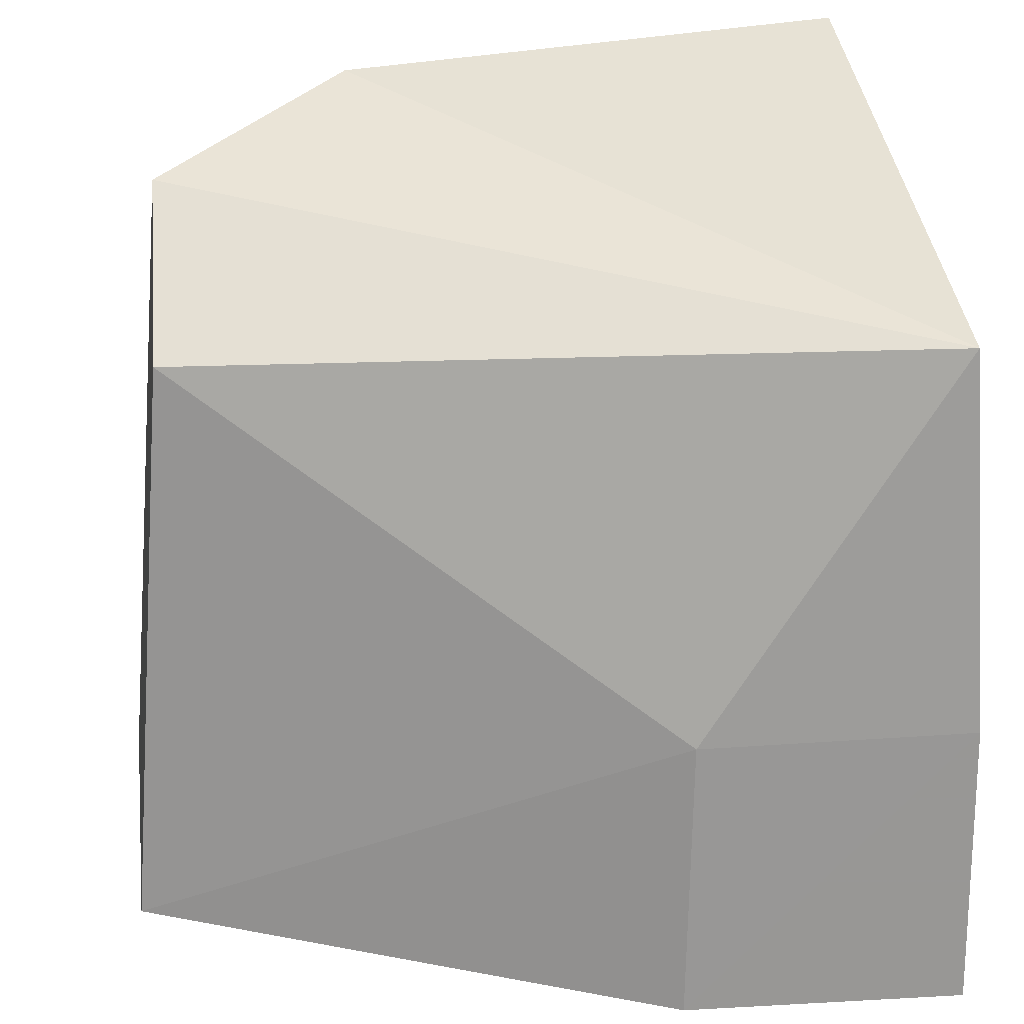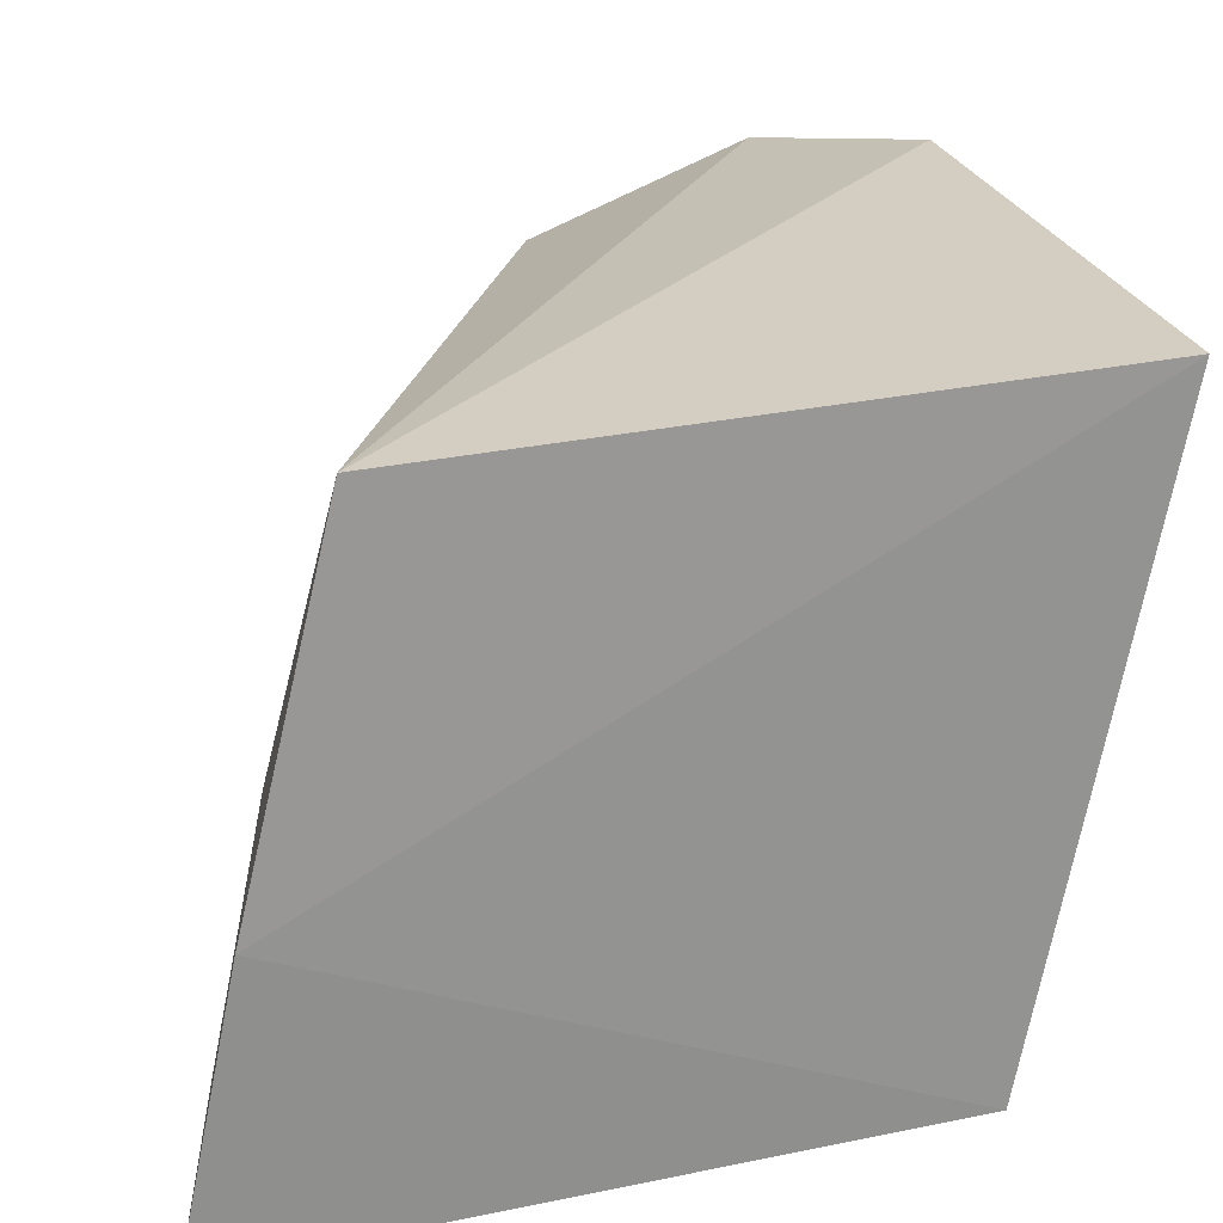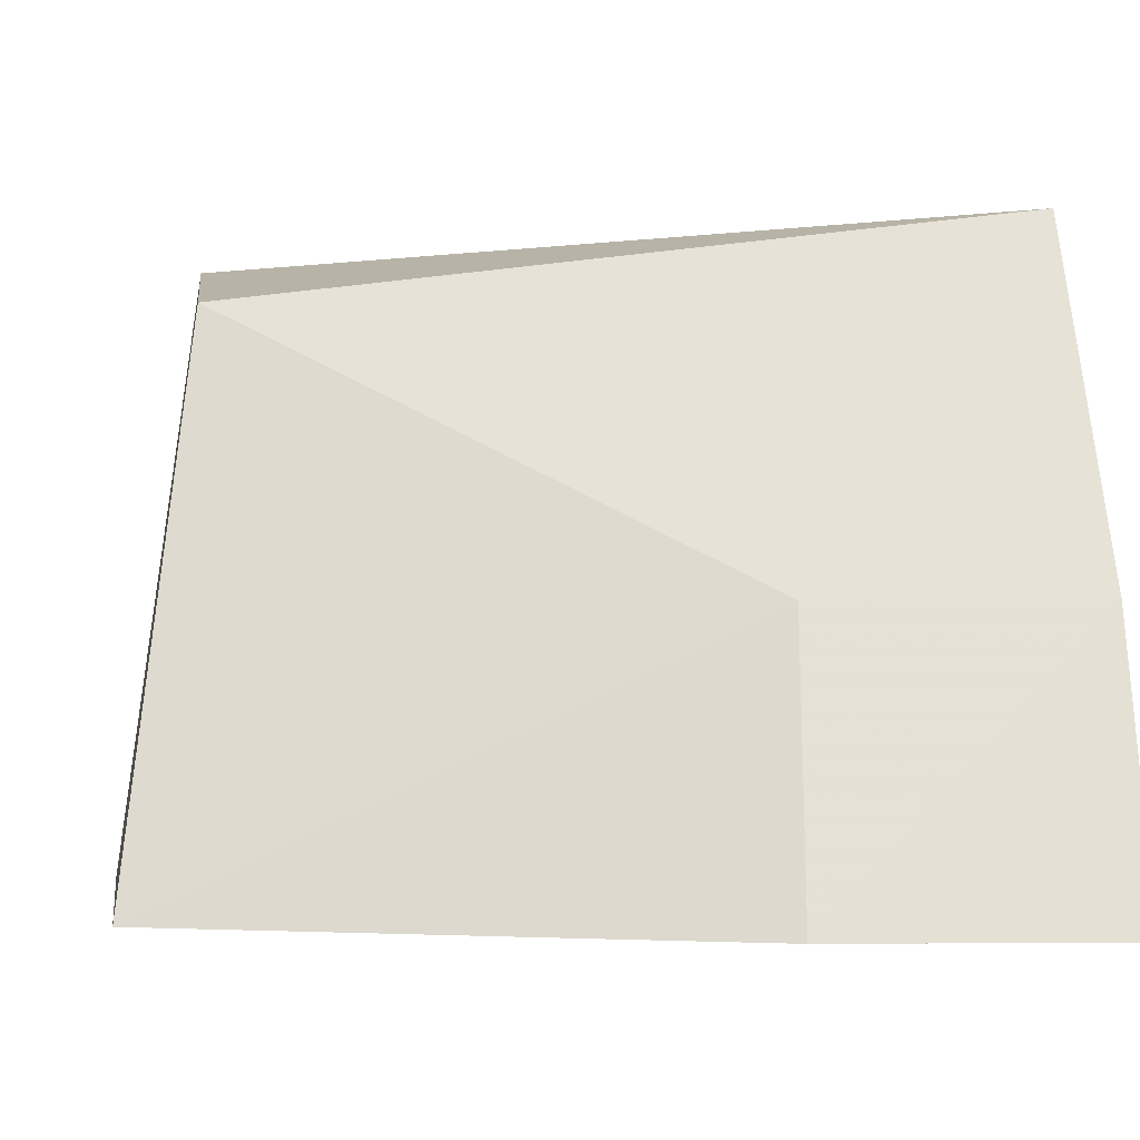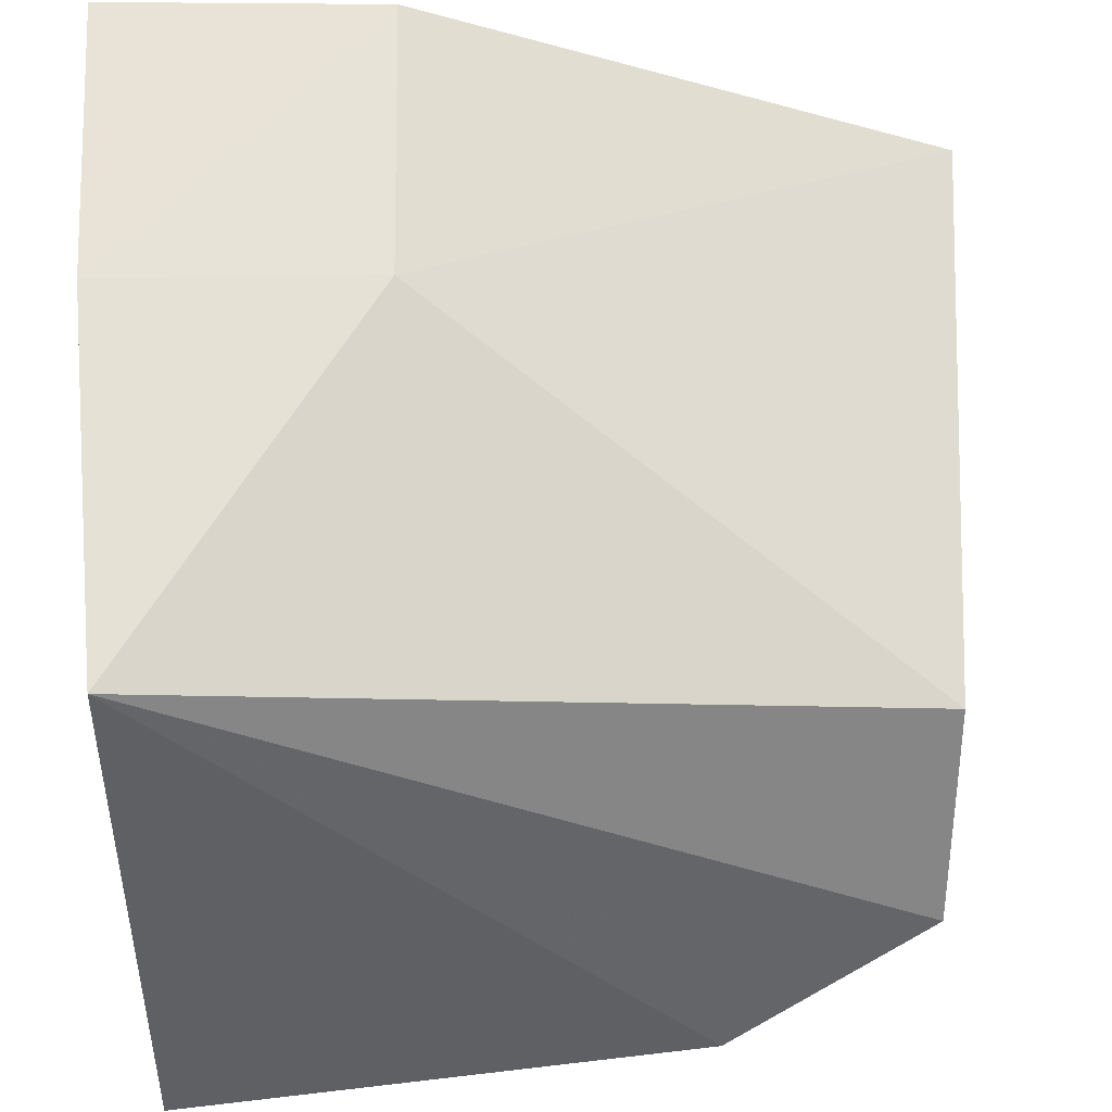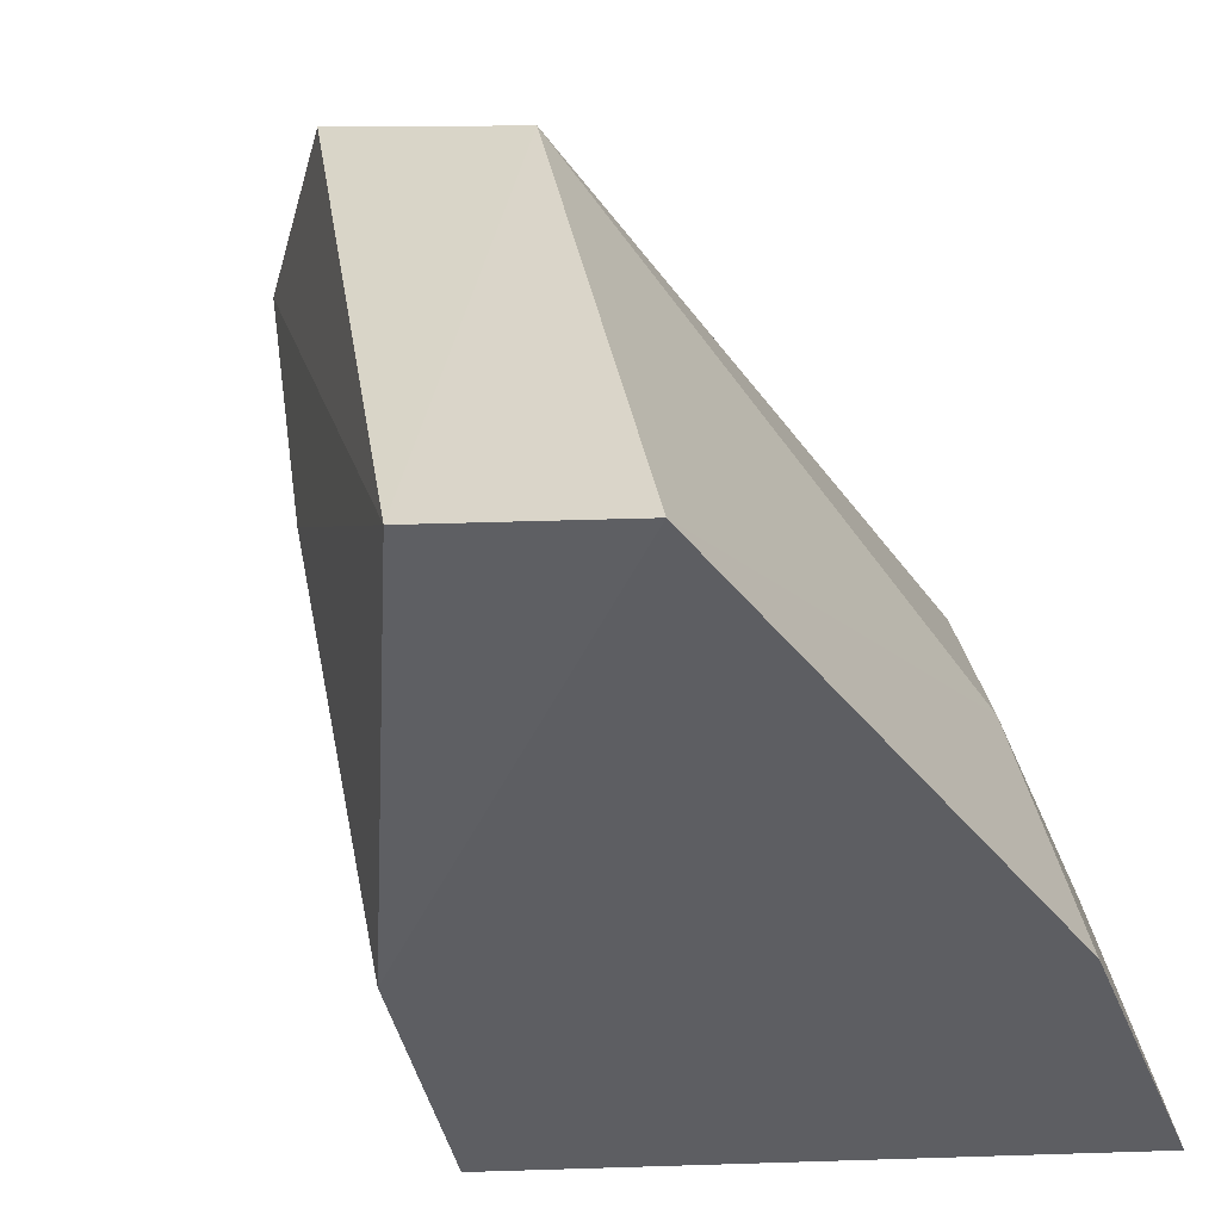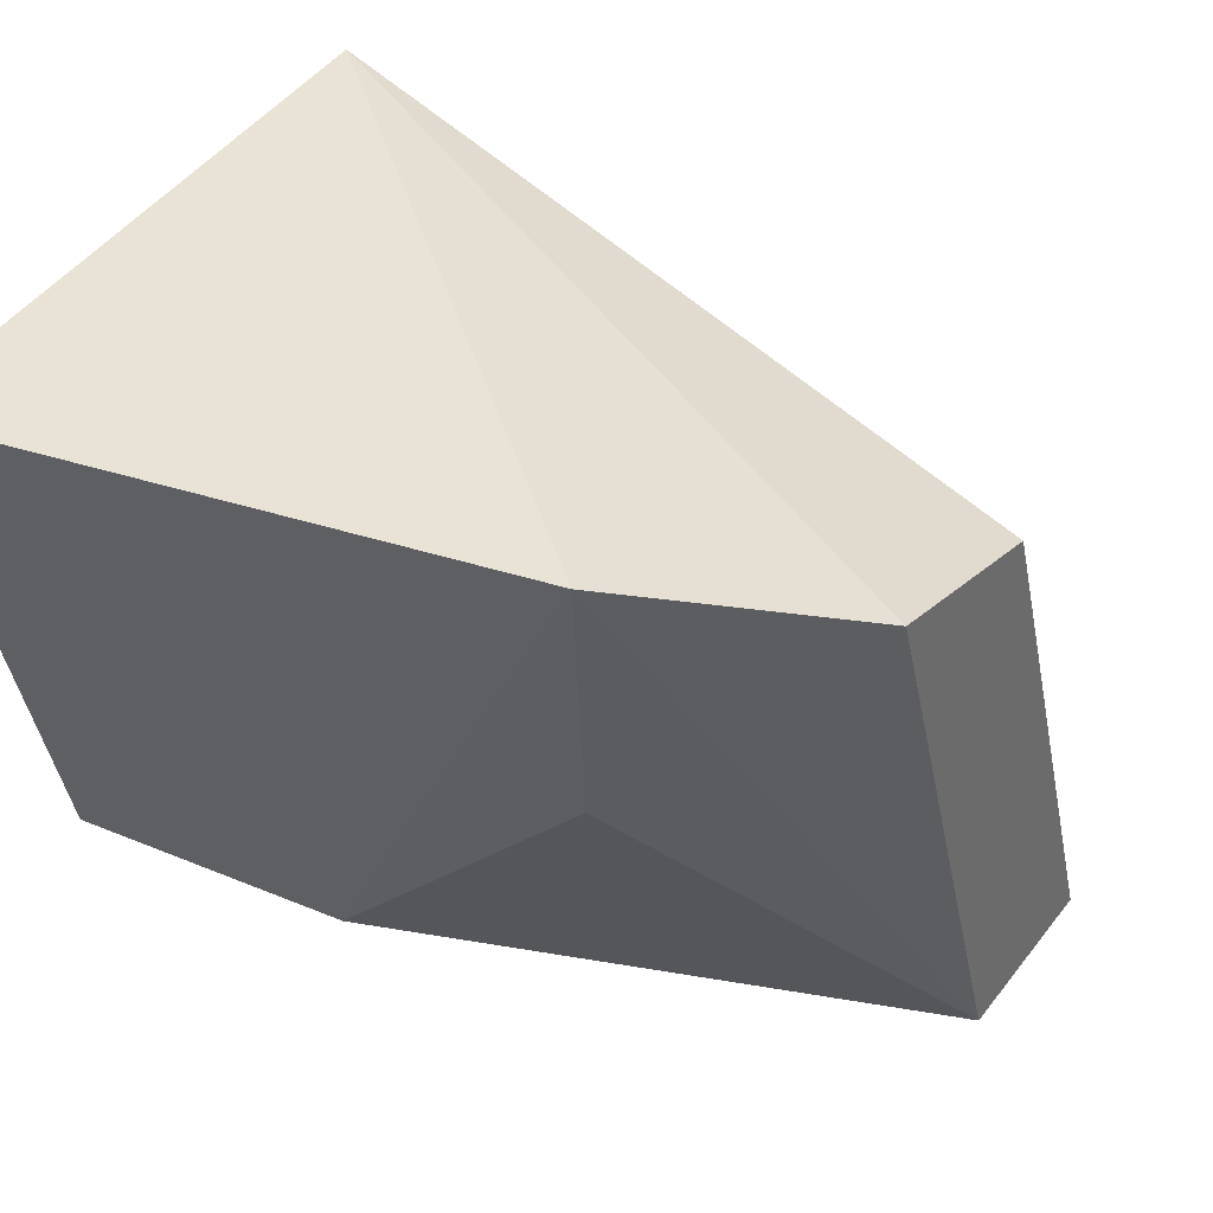
<metadata>
{"format":"obj","ext":"obj","renderer":"f3d","projection":"perspective","resolution":1024,"background":"white","views":[{"elev":33.5,"azim":172.2,"up":"+Z"},{"elev":24.4,"azim":-96.0,"up":"+Z"},{"elev":-12.3,"azim":169.8,"up":"+Z"},{"elev":52.6,"azim":-3.4,"up":"+Y"},{"elev":-44.9,"azim":107.1,"up":"+Z"},{"elev":47.9,"azim":29.4,"up":"+Z"}]}
</metadata>
<code>
v 0.02745 0.0159 -0.4144
v 0.0401 0.02749 -0.4454
v 0.03757 0.03161 -0.4213
v 0.001825 0.04476 -0.4356
v 0.001879 0.01694 -0.444
v 0.04035 0.03735 -0.4484
v 0.00245 0.04054 -0.418
v 0.03708 0.02187 -0.4168
v 0.01487 0.01789 -0.4439
v 0.002045 0.04749 -0.4492
v 0.002182 0.01163 -0.4149
v 0.01467 0.04383 -0.4359
v 0.02674 0.01792 -0.4291
v 0.01527 0.04652 -0.4494
f 6 3 2
f 8 1 2
f 8 2 3
f 8 7 1
f 8 3 7
f 9 6 2
f 9 5 6
f 10 5 4
f 11 1 7
f 11 9 1
f 11 5 9
f 11 7 4
f 11 4 5
f 12 4 7
f 12 7 3
f 12 3 6
f 13 9 2
f 13 2 1
f 13 1 9
f 14 6 5
f 14 5 10
f 14 12 6
f 14 10 4
f 14 4 12

</code>
